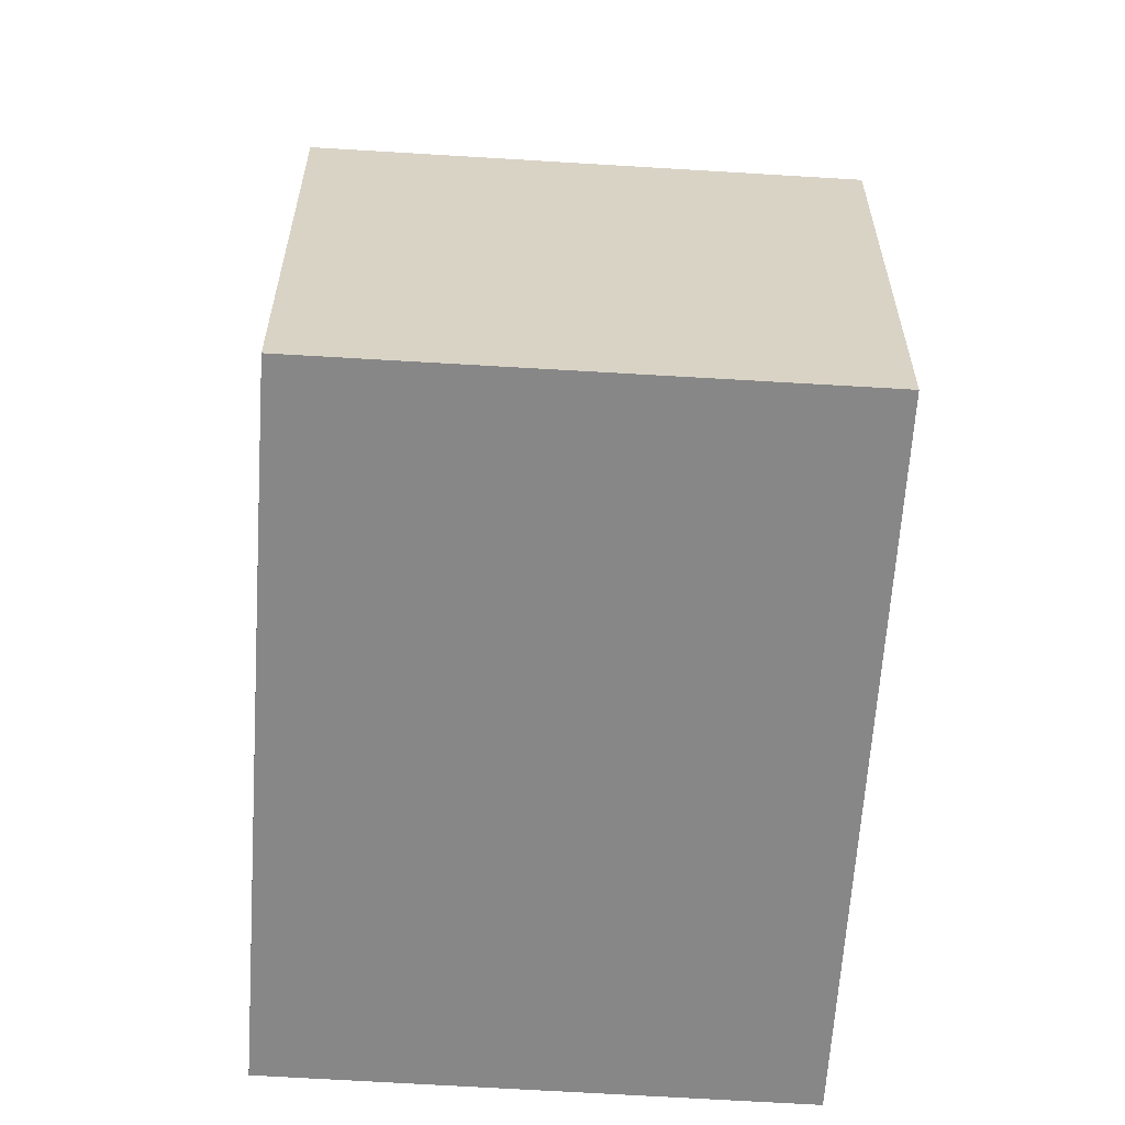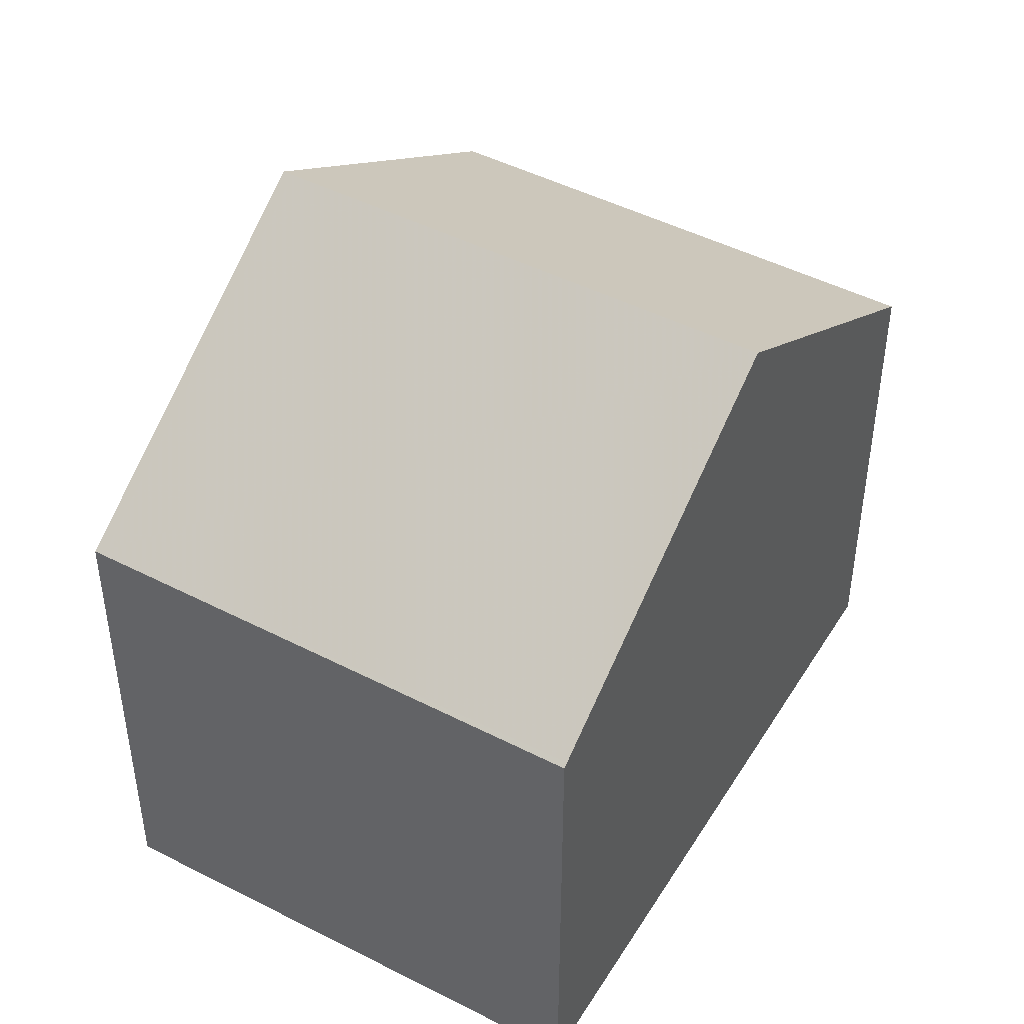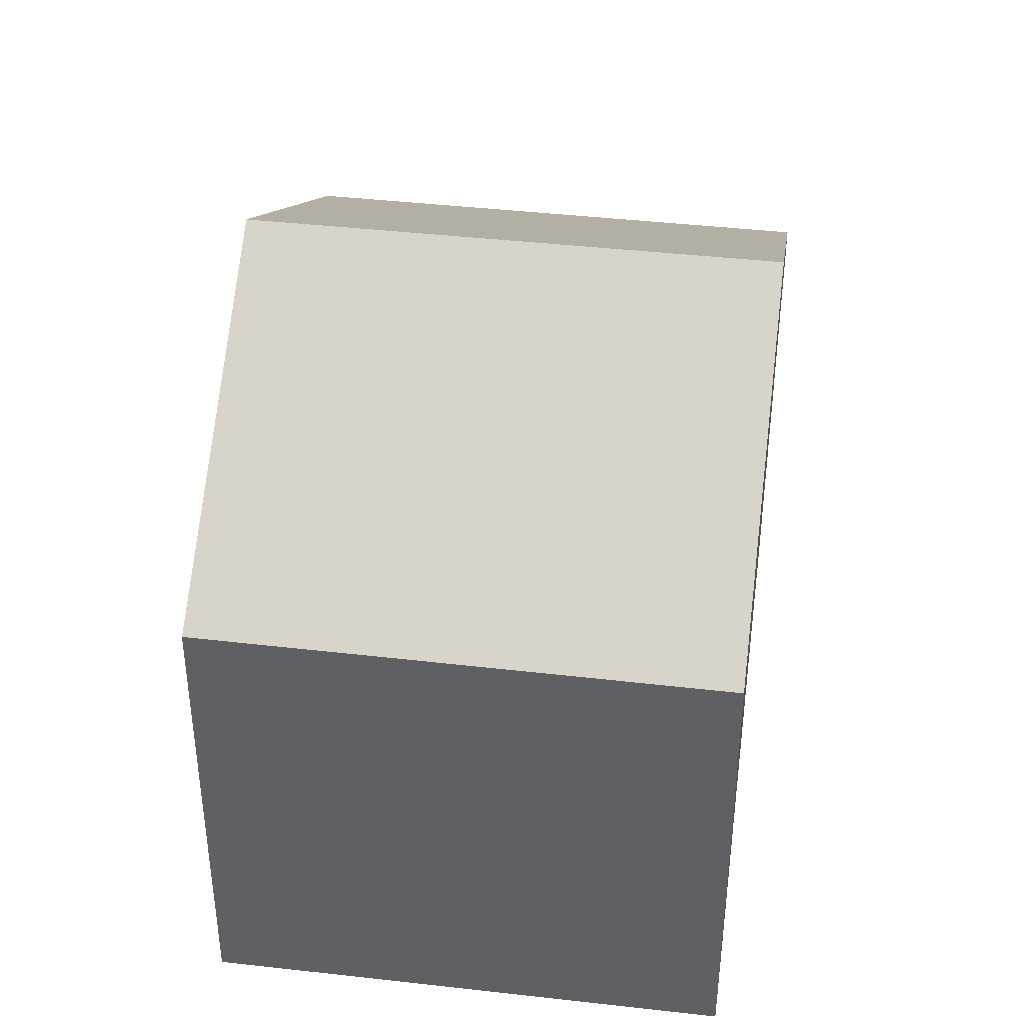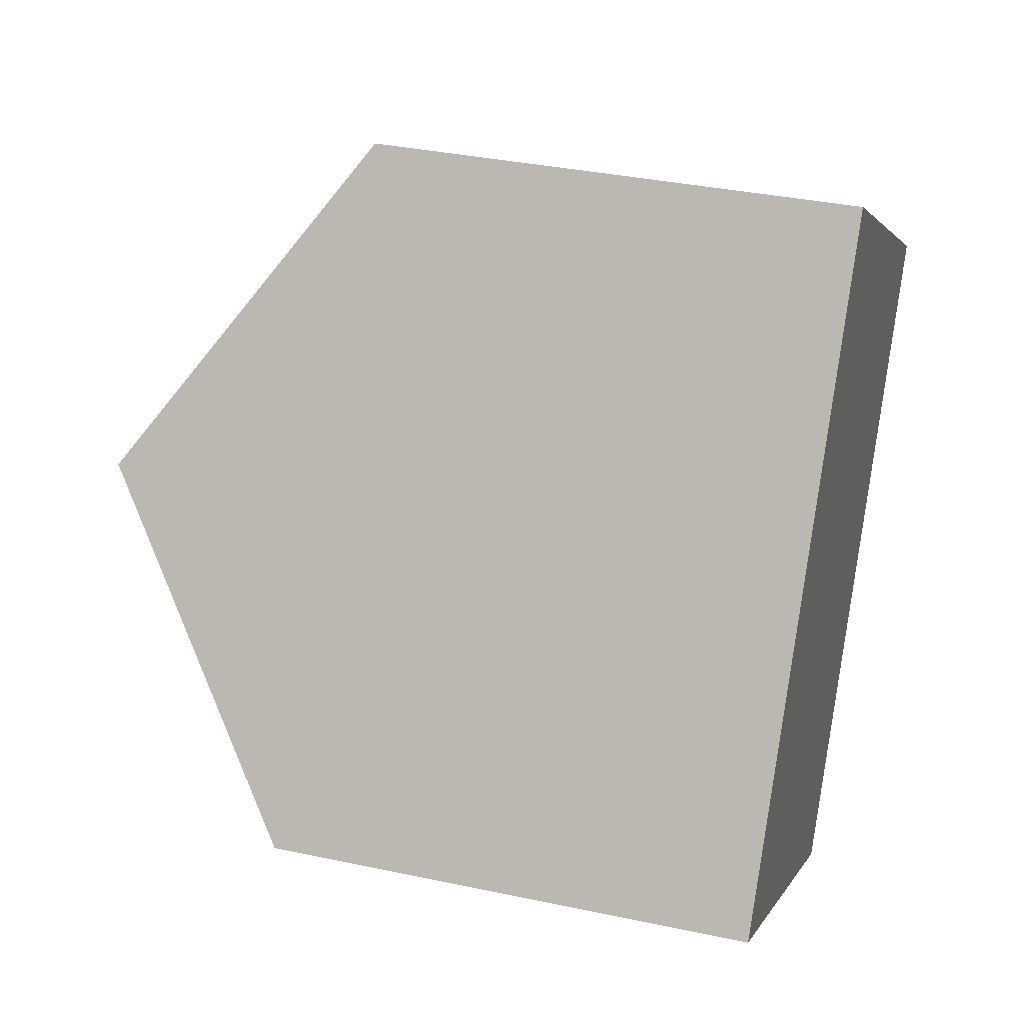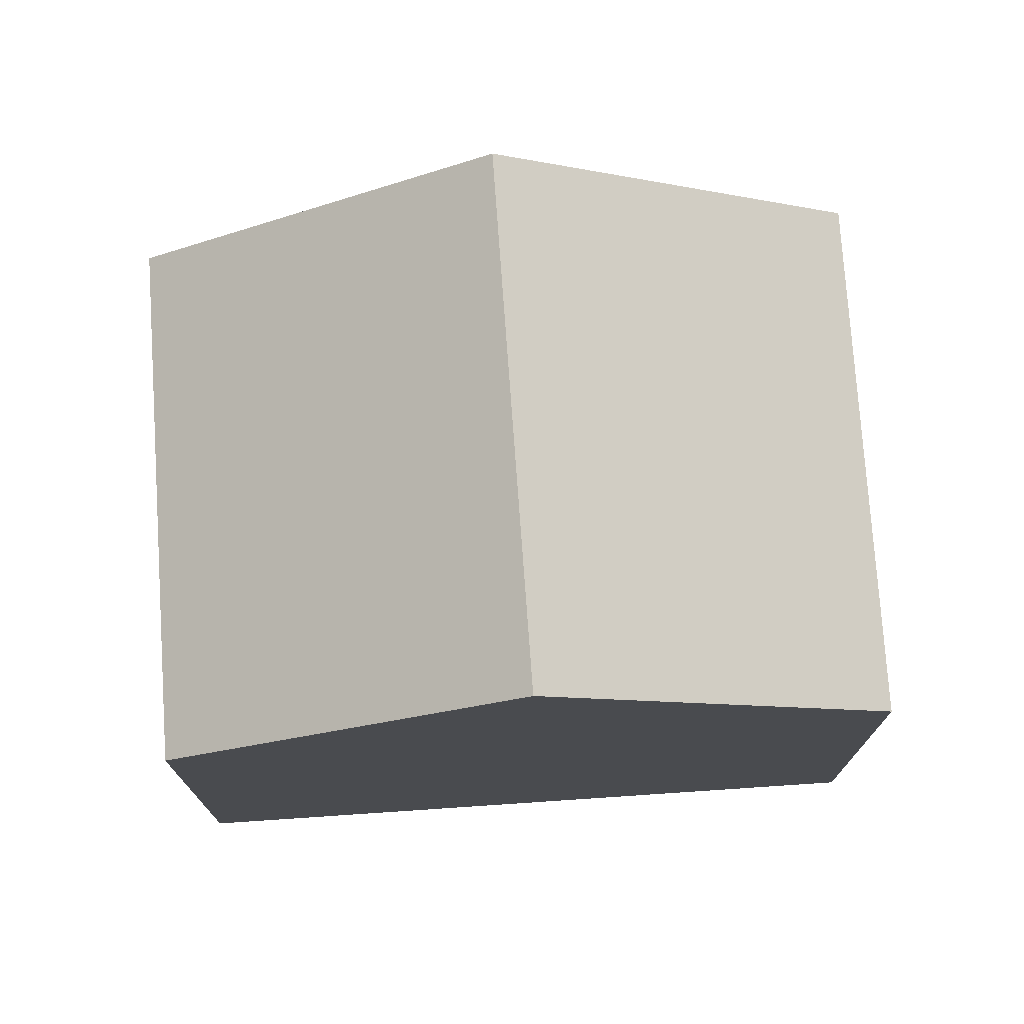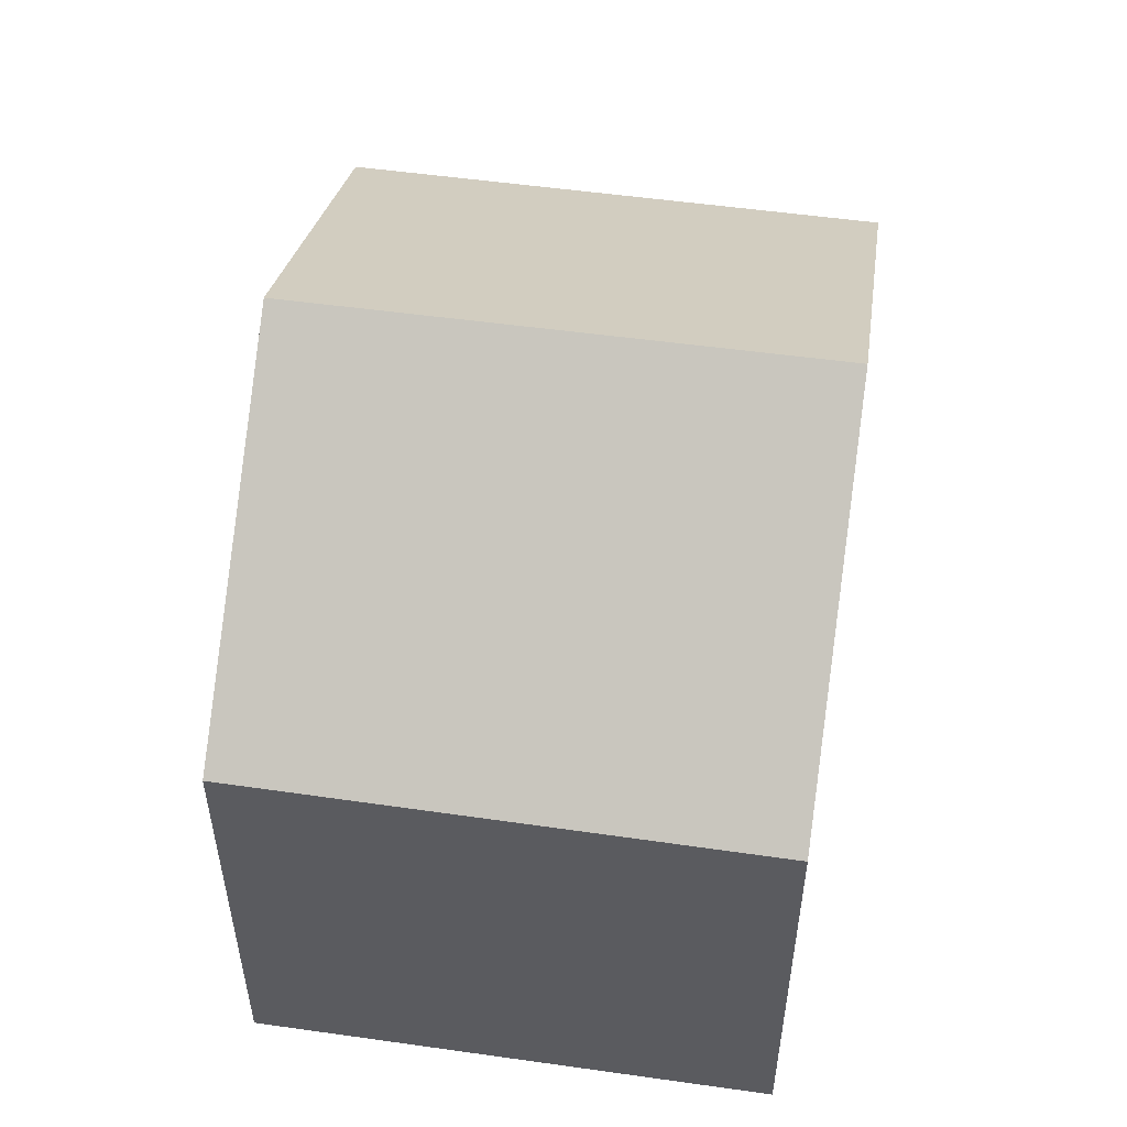
<metadata>
{"format":"obj","ext":"obj","renderer":"f3d","projection":"perspective","resolution":1024,"background":"white","views":[{"elev":-62.3,"azim":-151.7,"up":"+Z"},{"elev":46.9,"azim":62.2,"up":"+Z"},{"elev":42.4,"azim":39.8,"up":"+Z"},{"elev":34.8,"azim":106.0,"up":"+Y"},{"elev":75.8,"azim":-61.9,"up":"+Z"},{"elev":55.8,"azim":-139.7,"up":"+Z"}]}
</metadata>
<code>
v -1996 -879.8 5.837
v -1991 -876.5 5.861
v -1987 -883.8 5.856
v -1992 -887.2 5.876
v -1994 -883.5 8.548
v -1989 -880.2 8.542
v -1991 -876.6 5.894
v -1996 -879.9 5.87
v -1996 -879.8 5.871
v -1994 -883.5 8.548
v -1996 -879.8 5.838
v -1989 -880.2 8.542
v -1991 -876.6 5.894
v -1991 -876.5 5.861
v -1989 -880.2 8.542
v -1994 -883.5 8.548
v -1994 -883.5 8.548
v -1992 -887.1 5.876
v -1987 -883.8 5.856
v -1989 -880.2 8.542
v -1992 -887.1 5.914
v -1992 -887 5.913
v -1987 -883.8 5.893
v -1987 -883.8 5.893
v -1996 -879.8 5.837
v -1996 -879.9 5.87
v -1994 -883.5 8.548
v -1992 -887.1 5.914
v -1992 -887.2 5.876
v -1994 -883.5 8.548
v -1996 -879.8 5.837
v -1996 -879.8 5.837
v -1996 -879.8 0
v -1996 -879.8 0
v -1991 -876.6 5.894
v -1991 -876.5 5.861
v -1991 -876.5 0
v -1991 -876.6 0
v -1987 -883.8 5.856
v -1987 -883.8 5.856
v -1987 -883.8 0
v -1987 -883.8 0
v -1992 -887.1 5.914
v -1992 -887.2 5.876
v -1992 -887.2 0
v -1992 -887.1 -8.882e-16
v -1996 -879.9 5.87
v -1994 -883.5 8.548
v -1994 -883.5 0
v -1996 -879.9 0
v -1989 -880.2 8.542
v -1991 -876.6 5.894
v -1991 -876.6 0
v -1989 -880.2 0
v -1996 -879.8 5.837
v -1996 -879.9 5.87
v -1996 -879.9 0
v -1996 -879.8 0
v -1991 -876.5 5.861
v -1996 -879.8 5.838
v -1996 -879.8 0
v -1991 -876.5 0
v -1991 -876.5 5.861
v -1991 -876.5 5.861
v -1991 -876.5 0
v -1991 -876.5 0
v -1987 -883.8 5.893
v -1989 -880.2 8.542
v -1989 -880.2 0
v -1987 -883.8 0
v -1992 -887.2 5.876
v -1992 -887.1 5.876
v -1992 -887.1 0
v -1992 -887.2 0
v -1992 -887.1 5.876
v -1987 -883.8 5.856
v -1987 -883.8 0
v -1992 -887.1 0
v -1994 -883.5 8.548
v -1992 -887.1 5.914
v -1992 -887.1 -8.882e-16
v -1994 -883.5 0
v -1987 -883.8 5.856
v -1987 -883.8 5.893
v -1987 -883.8 0
v -1987 -883.8 0
v -1996 -879.8 5.838
v -1996 -879.8 5.837
v -1996 -879.8 0
v -1996 -879.8 0
v -1992 -887.2 5.876
v -1992 -887.2 5.876
v -1992 -887.2 0
v -1992 -887.2 0
v -1996 -879.8 0
v -1991 -876.5 0
v -1987 -883.8 0
v -1992 -887.2 0
f 26 8 1 25
f 27 5 8 26
f 13 7 6 12
f 14 2 7 13
f 12 10 9 13
f 13 9 11 14
f 29 4 21 28
f 24 3 19 23
f 23 19 18 22
f 28 21 16 30
f 23 20 15 24
f 22 17 20 23
f 25 11 9 26
f 26 9 10 27
f 28 22 18 29
f 30 17 22 28
f 32 33 34 31
f 36 37 38 35
f 40 41 42 39
f 44 45 46 43
f 48 49 50 47
f 52 53 54 51
f 56 57 58 55
f 60 61 62 59
f 64 65 66 63
f 68 69 70 67
f 72 73 74 71
f 76 77 78 75
f 80 81 82 79
f 84 85 86 83
f 88 89 90 87
f 92 93 94 91
f 96 97 98 95

</code>
